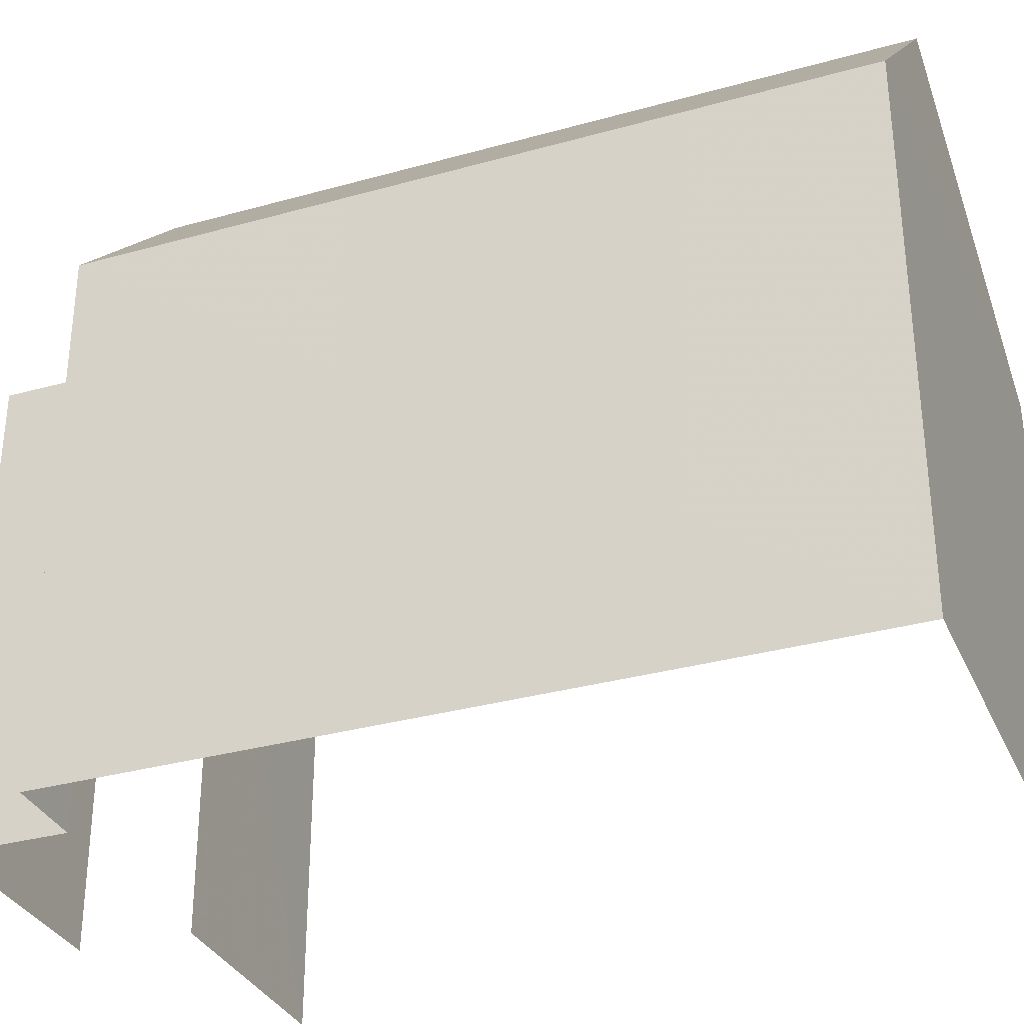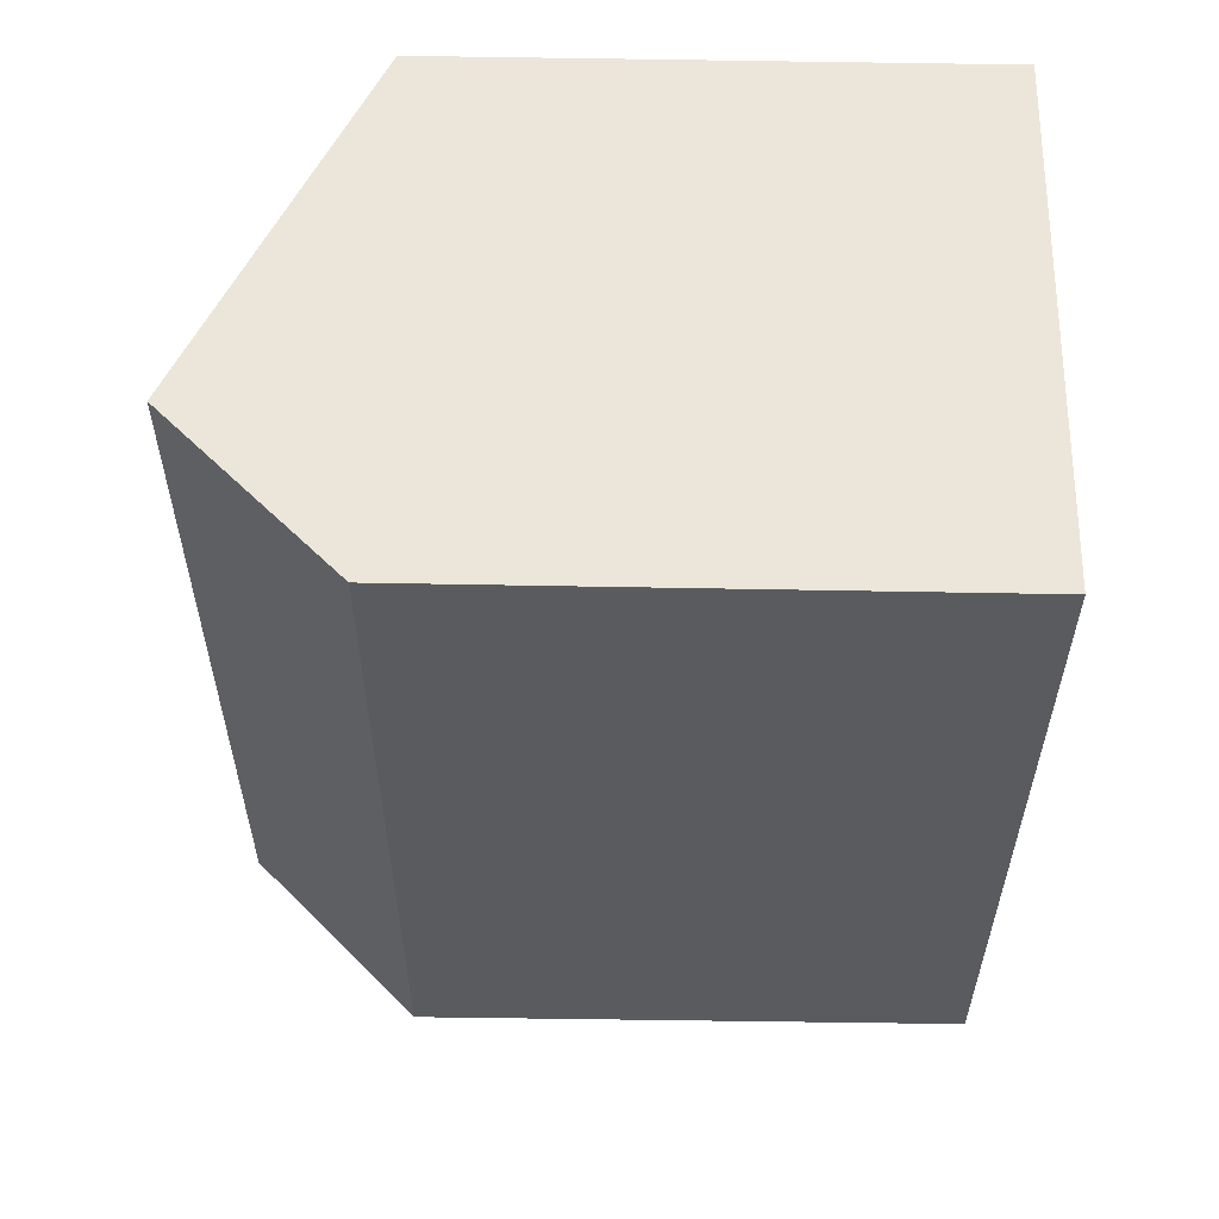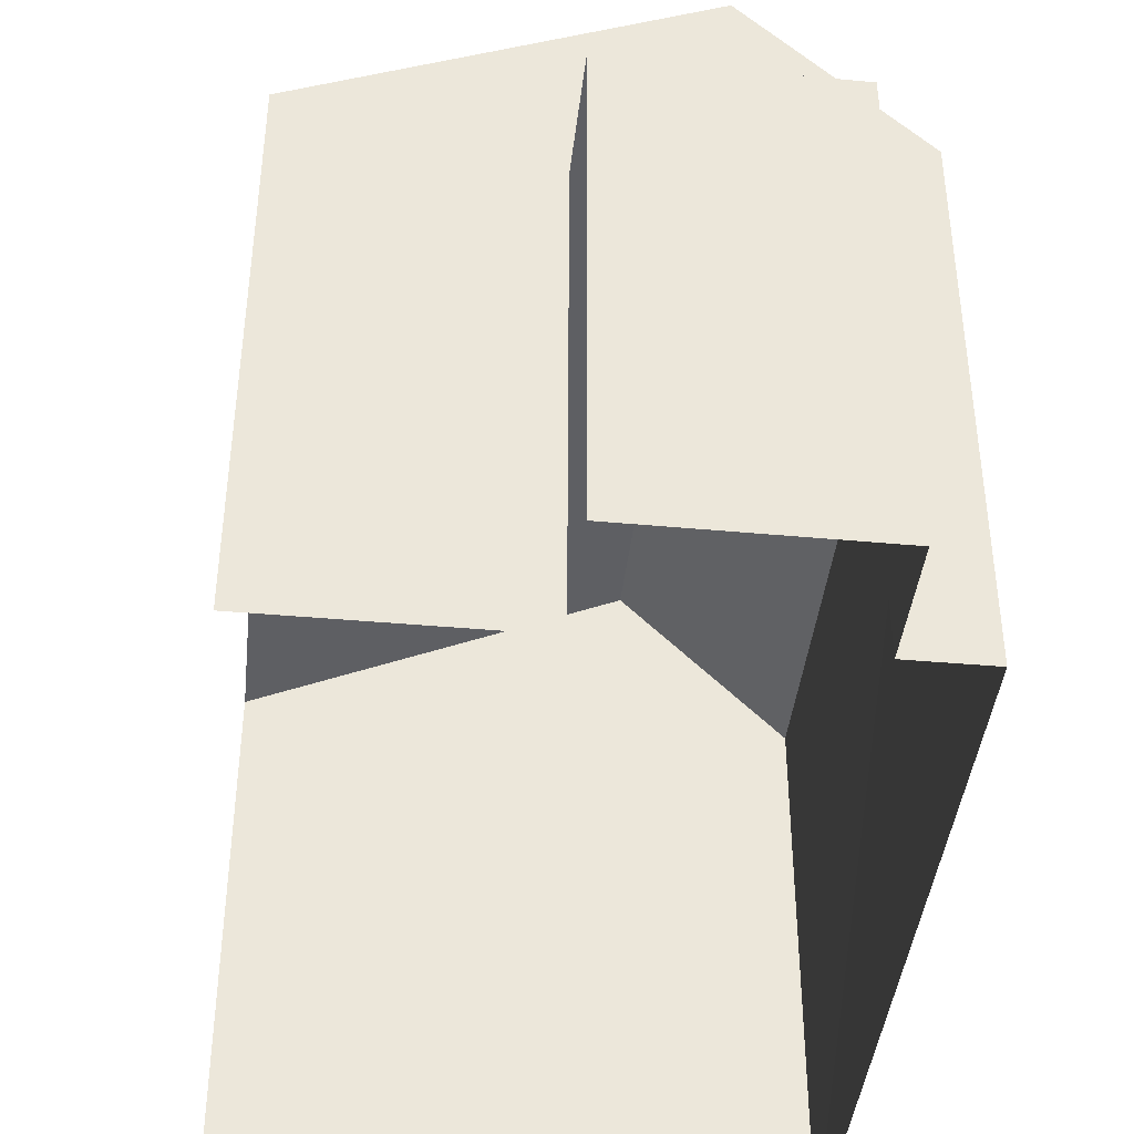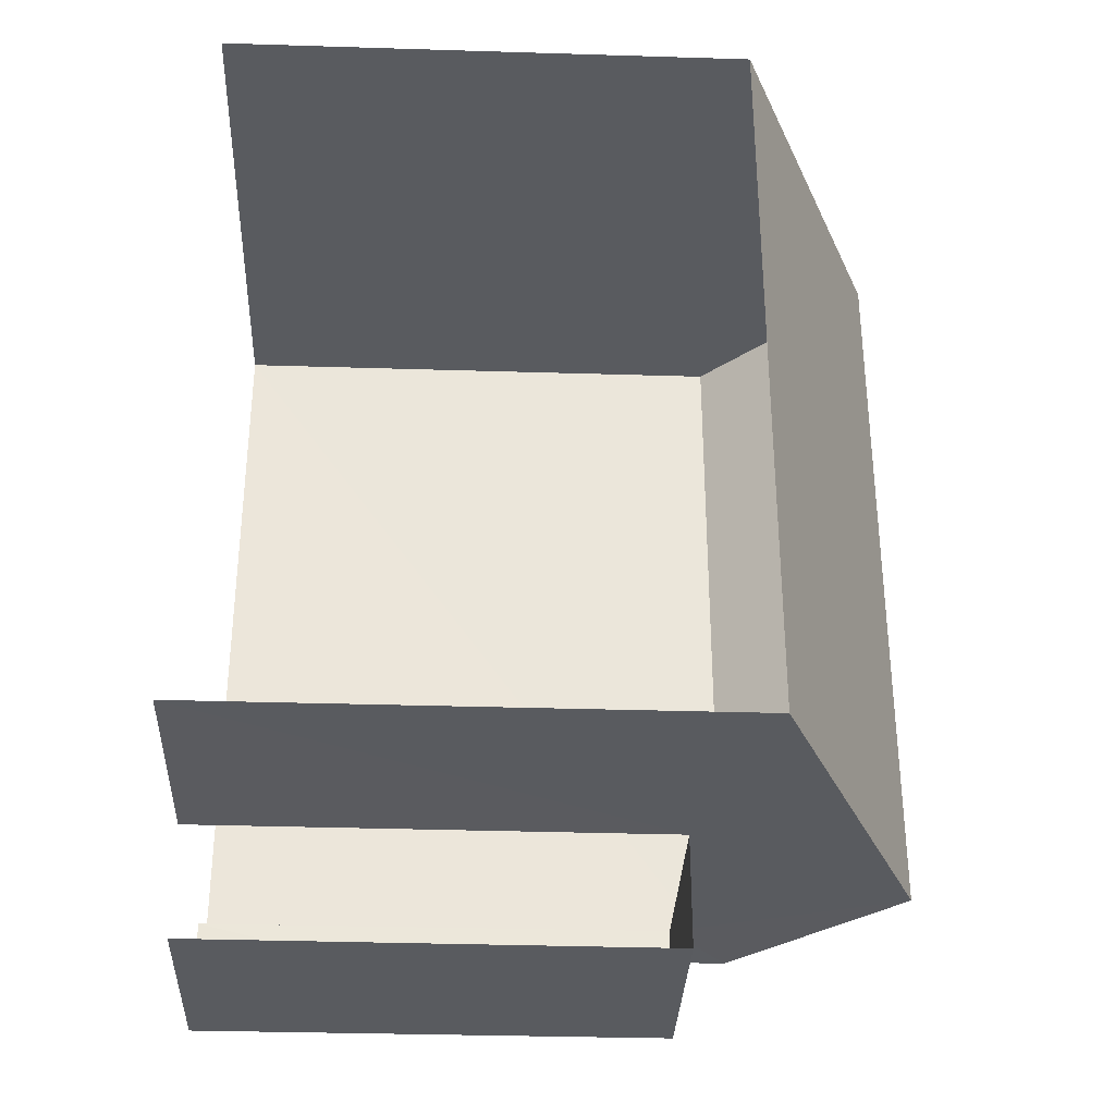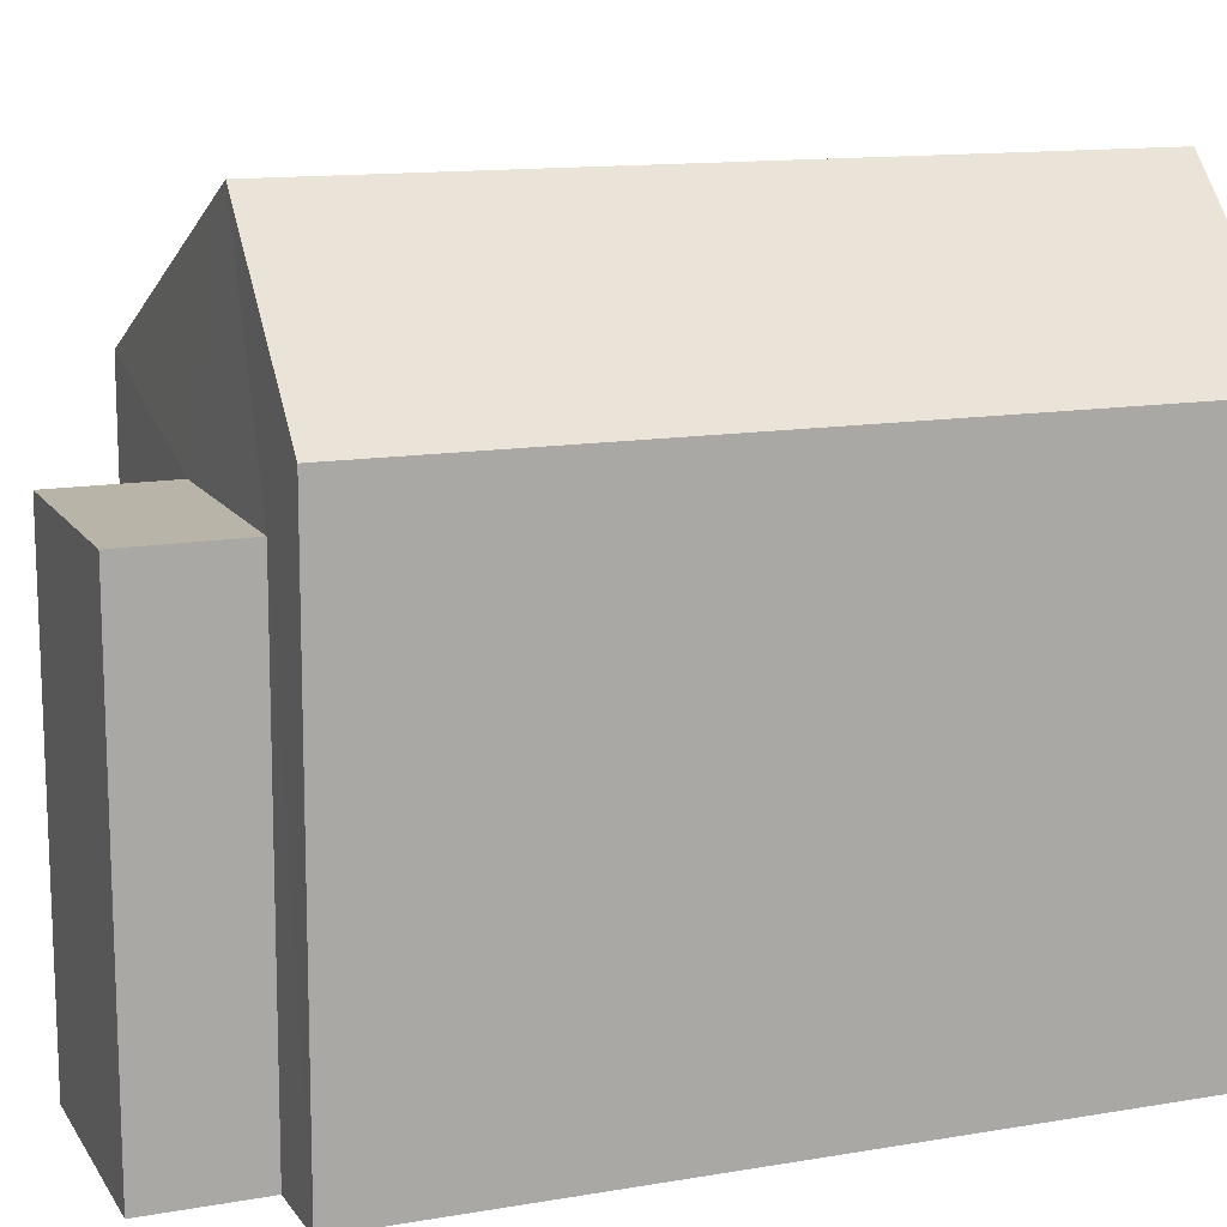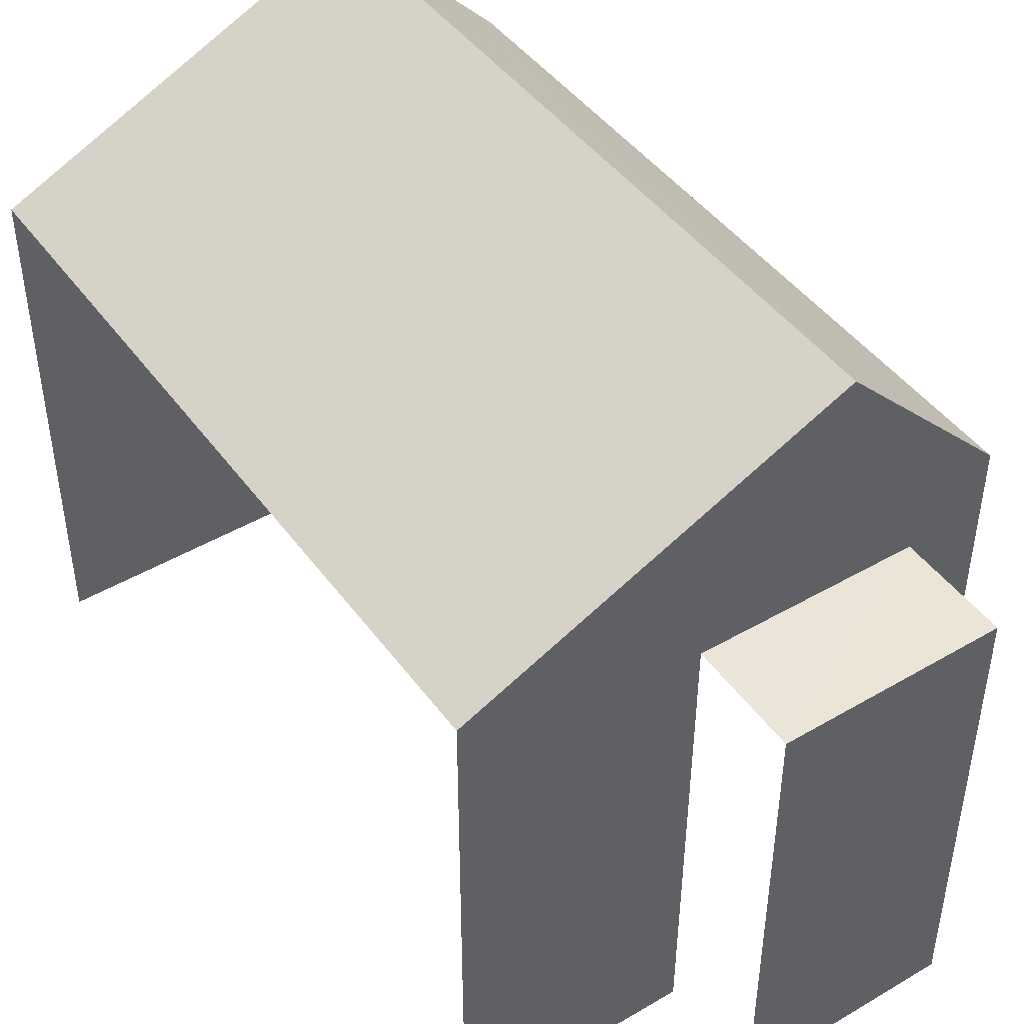
<metadata>
{"format":"obj","ext":"obj","renderer":"f3d","projection":"perspective","resolution":1024,"background":"white","views":[{"elev":-32.7,"azim":111.3,"up":"+Z"},{"elev":56.8,"azim":91.2,"up":"+Y"},{"elev":-41.8,"azim":-6.2,"up":"+Z"},{"elev":-32.6,"azim":-92.5,"up":"+Y"},{"elev":13.2,"azim":68.7,"up":"+Z"},{"elev":45.2,"azim":-33.9,"up":"+Z"}]}
</metadata>
<code>
v -3.735e+05 -1.054e+05 21.23
v -3.735e+05 -1.054e+05 21.23
v -3.735e+05 -1.054e+05 21.22
v -3.735e+05 -1.054e+05 21.23
v -3.735e+05 -1.054e+05 21.23
v -3.735e+05 -1.054e+05 21.23
v -3.735e+05 -1.054e+05 21.23
v -3.735e+05 -1.054e+05 21.23
v -3.735e+05 -1.054e+05 28.45
v -3.735e+05 -1.054e+05 28.46
v -3.735e+05 -1.054e+05 30.71
v -3.735e+05 -1.054e+05 30.7
v -3.735e+05 -1.054e+05 28.45
v -3.735e+05 -1.054e+05 28.46
v -3.735e+05 -1.054e+05 27.6
v -3.735e+05 -1.054e+05 27.6
v -3.735e+05 -1.054e+05 27.6
v -3.735e+05 -1.054e+05 27.6
f 1 2 3
f 4 3 5
f 6 4 5
f 2 7 8
f 5 2 8
f 3 2 5
f 5 8 16
f 18 5 16
f 10 4 6
f 10 9 4
f 9 10 11
f 12 9 11
f 11 13 12
f 11 14 13
f 15 16 17
f 15 18 16
f 14 1 3
f 13 14 3
f 6 5 18
f 2 1 15
f 11 18 15
f 10 6 18
f 15 1 14
f 10 18 11
f 11 15 14
f 13 3 9
f 13 9 12
f 3 4 9
f 2 17 7
f 2 15 17
f 16 8 7
f 17 16 7

</code>
